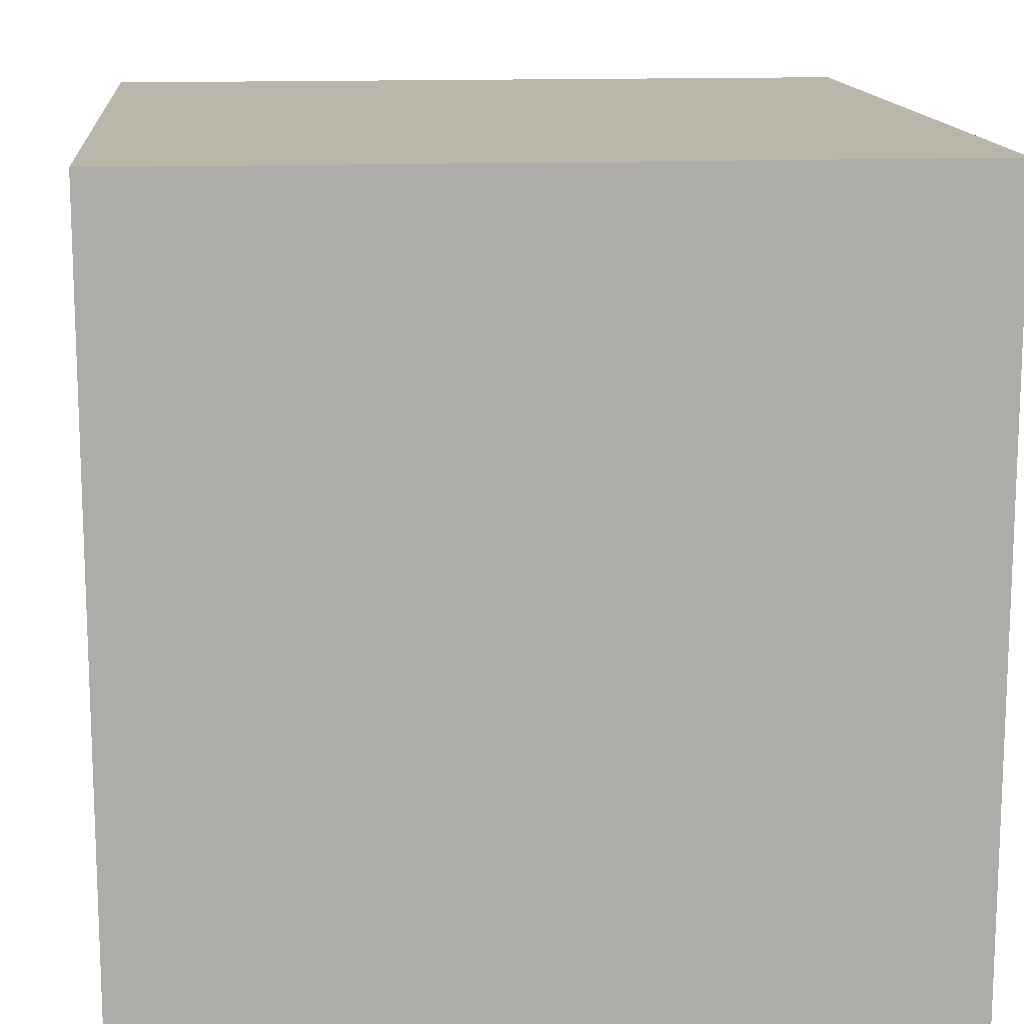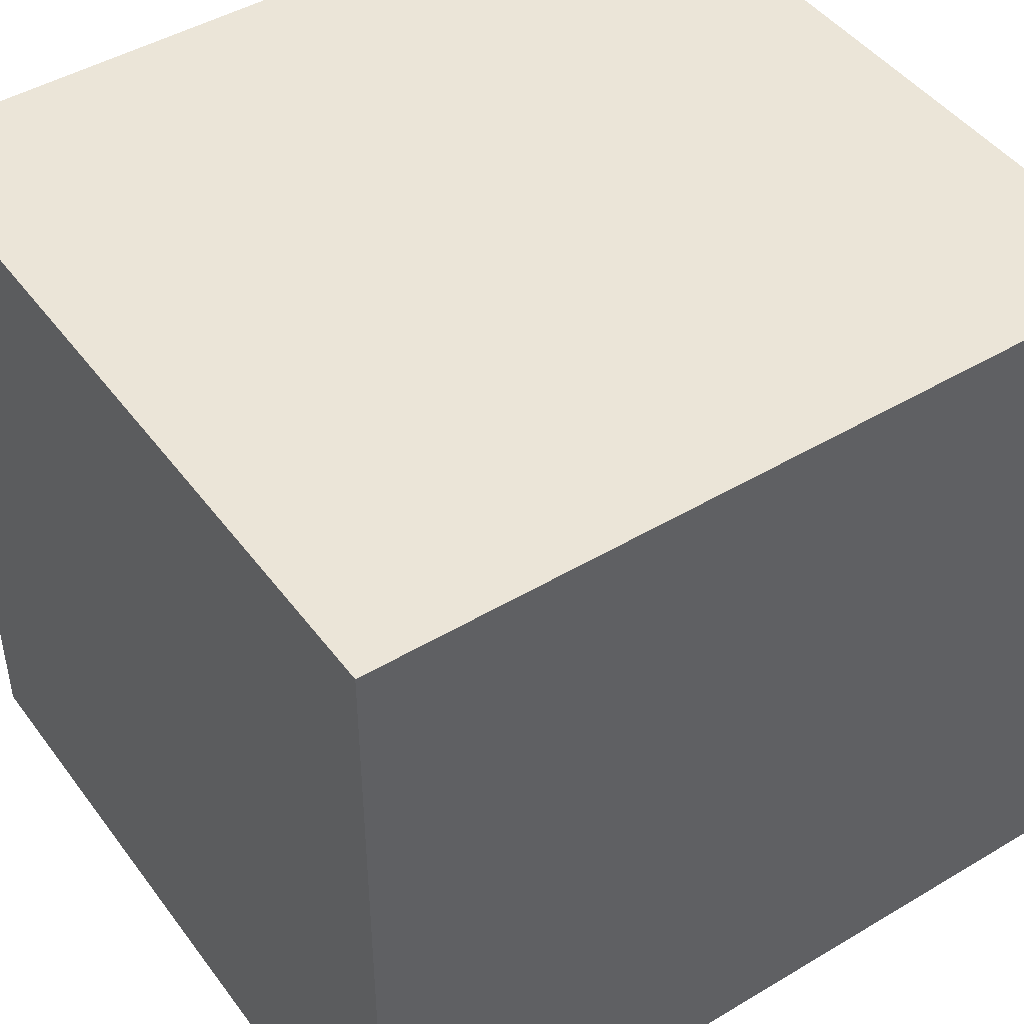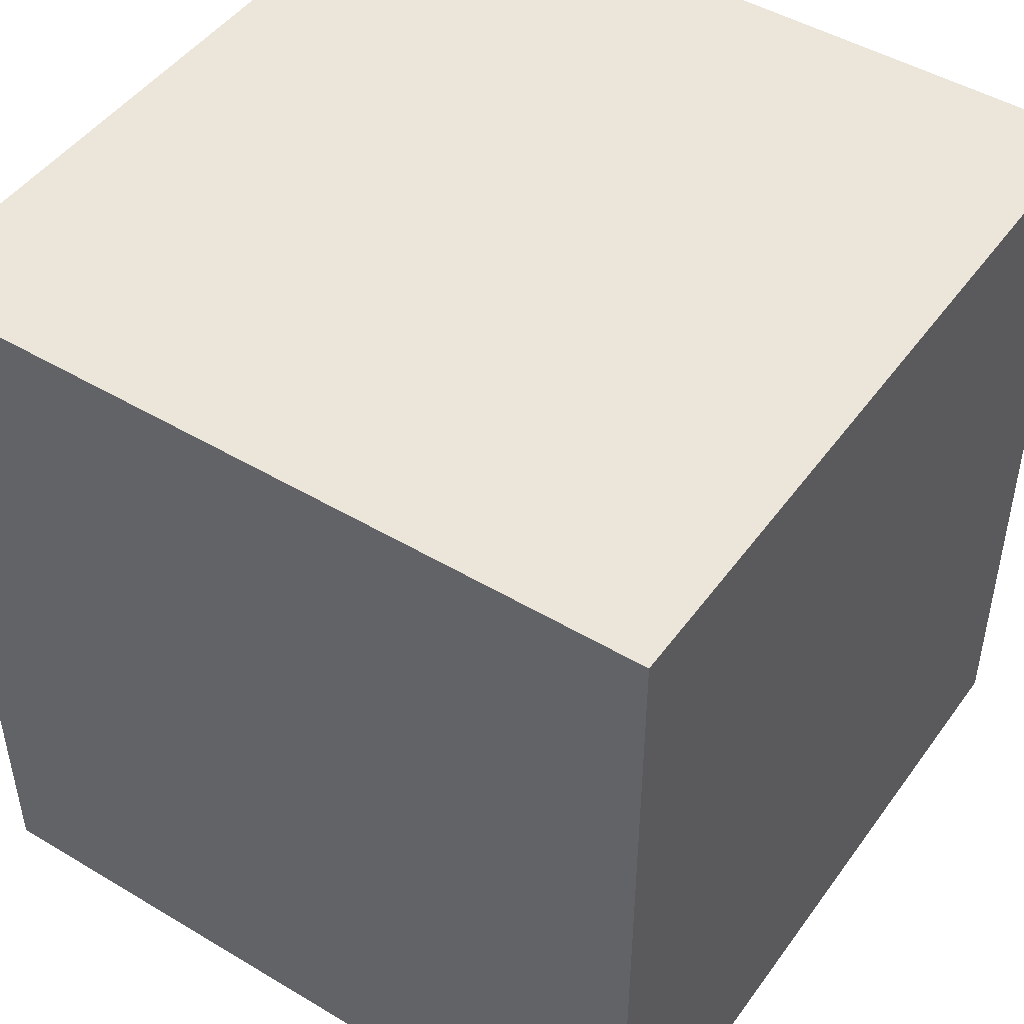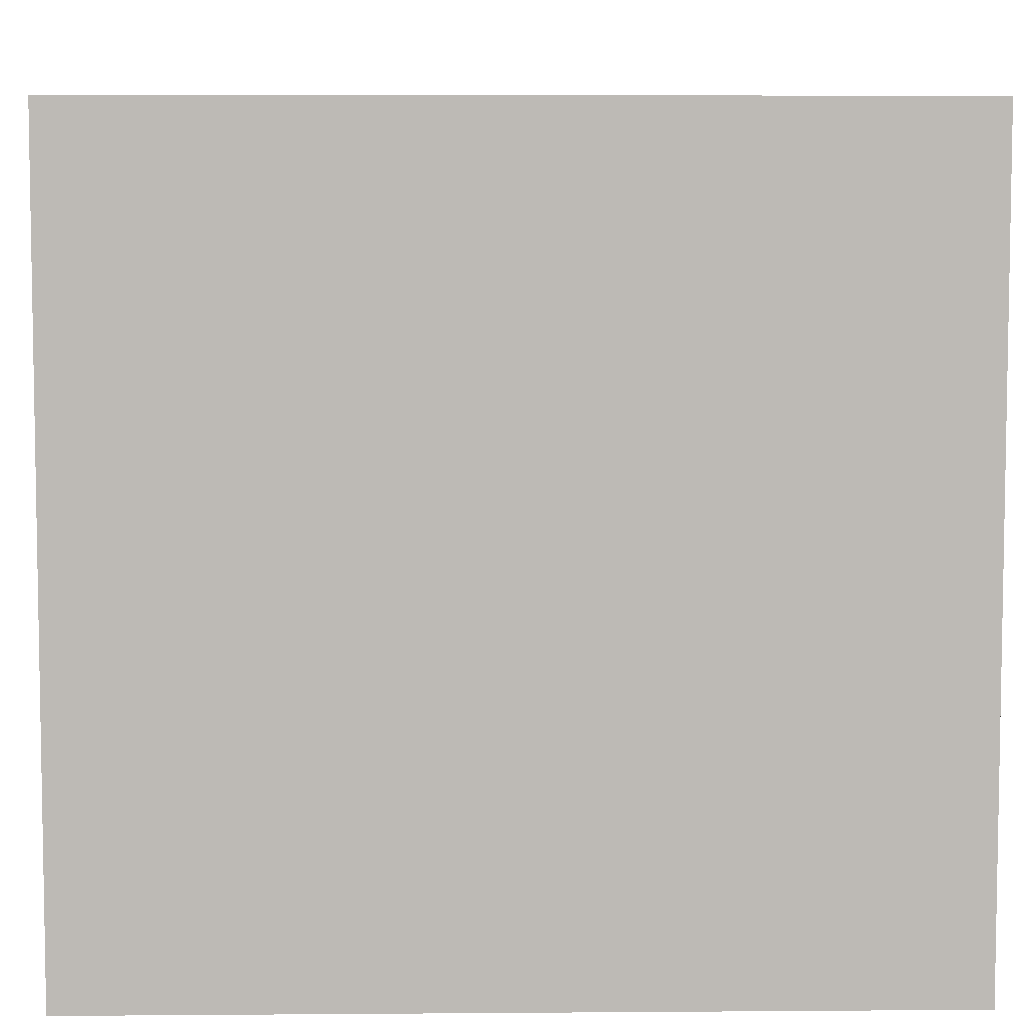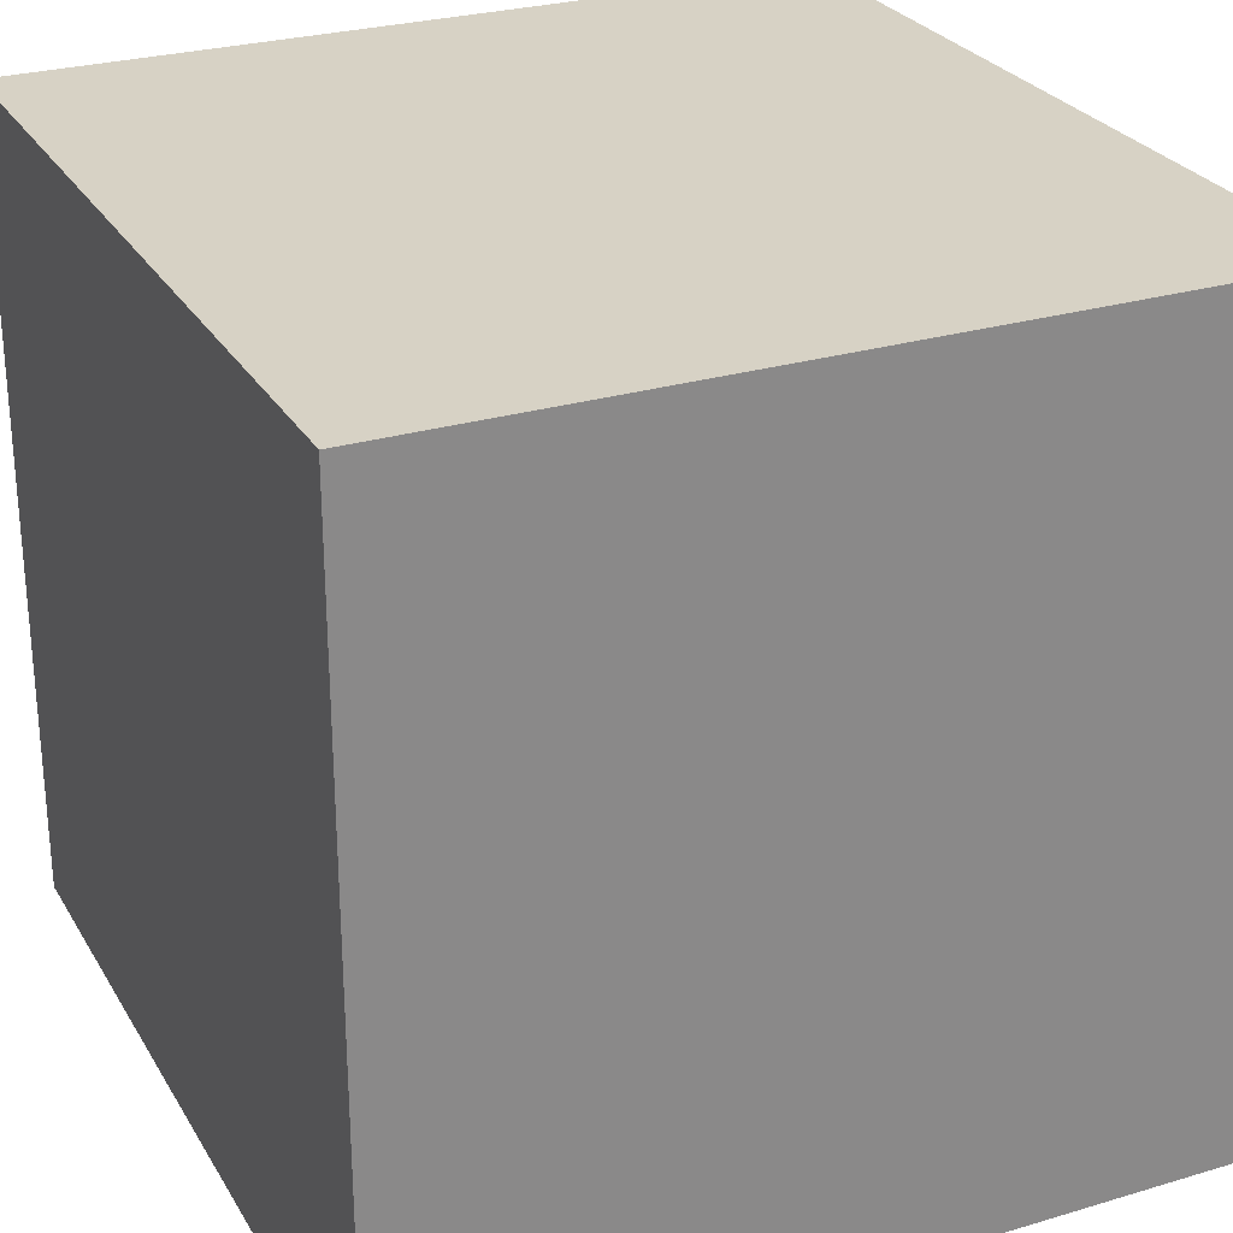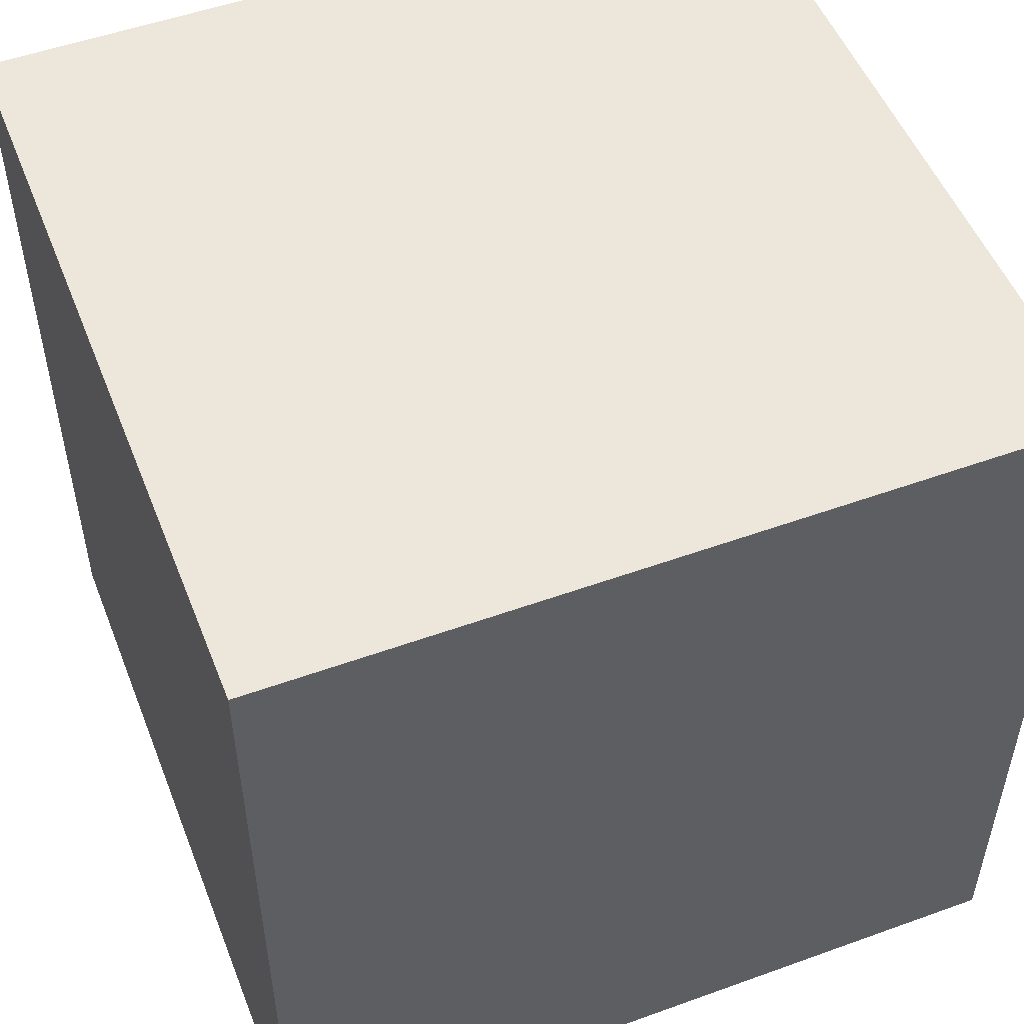
<metadata>
{"format":"obj","ext":"obj","renderer":"f3d","projection":"perspective","resolution":1024,"background":"white","views":[{"elev":13.8,"azim":174.8,"up":"+Y"},{"elev":45.8,"azim":55.6,"up":"+Y"},{"elev":47.2,"azim":-146.0,"up":"+Z"},{"elev":6.3,"azim":88.7,"up":"+Y"},{"elev":27.2,"azim":155.3,"up":"+Y"},{"elev":52.0,"azim":-111.3,"up":"+Z"}]}
</metadata>
<code>
v  -0.6283 -0.6283 0
v  0 -0.6283 0
v  0 -0.6283 0.6567
v  -0.6283 -0.6283 0.6567
v  0 0.6283 0.6567
v  0 0.6283 -0
v  -0.6283 0.6283 -0
v  -0.6283 0.6283 0.6567
v  0 -0 0.6567
v  -0.6283 -0 0.6567
v  0.6283 -0.6283 0
v  0.6283 0 -0
v  0.6283 -0 0.6567
v  0.6283 -0.6283 0.6567
v  0 -0.6283 -0.6567
v  0 0 -0.6567
v  0.6283 0 -0.6567
v  0.6283 -0.6283 -0.6567
v  -0.6283 0 -0
v  -0.6283 0 -0.6567
v  -0.6283 -0.6283 -0.6567
v  0.6283 0.6283 0.6567
v  0.6283 0.6283 -0.6567
v  0.6283 0.6283 -0
v  -0.6283 0.6283 -0.6567
v  0 0.6283 -0.6567
o 012
g 012
f 1 2 3
f 3 4 1
f 5 6 7
f 7 8 5
f 3 9 10
f 10 4 3
f 11 12 13
f 13 14 11
f 15 16 17
f 17 18 15
f 1 19 20
f 20 21 1
f 22 5 9
f 9 13 22
f 23 24 12
f 12 17 23
f 25 26 16
f 16 20 25
f 8 7 19
f 19 10 8
f 18 11 2
f 2 15 18
f 22 24 6
f 6 5 22
f 14 13 9
f 9 3 14
f 21 20 16
f 16 15 21
f 8 10 9
f 9 5 8
f 23 17 16
f 16 26 23
f 21 15 2
f 2 1 21
f 26 25 7
f 7 6 26
f 18 17 12
f 12 11 18
f 4 10 19
f 19 1 4
f 22 13 12
f 12 24 22
f 25 20 19
f 19 7 25
f 14 3 2
f 2 11 14
f 23 26 6
f 6 24 23

</code>
